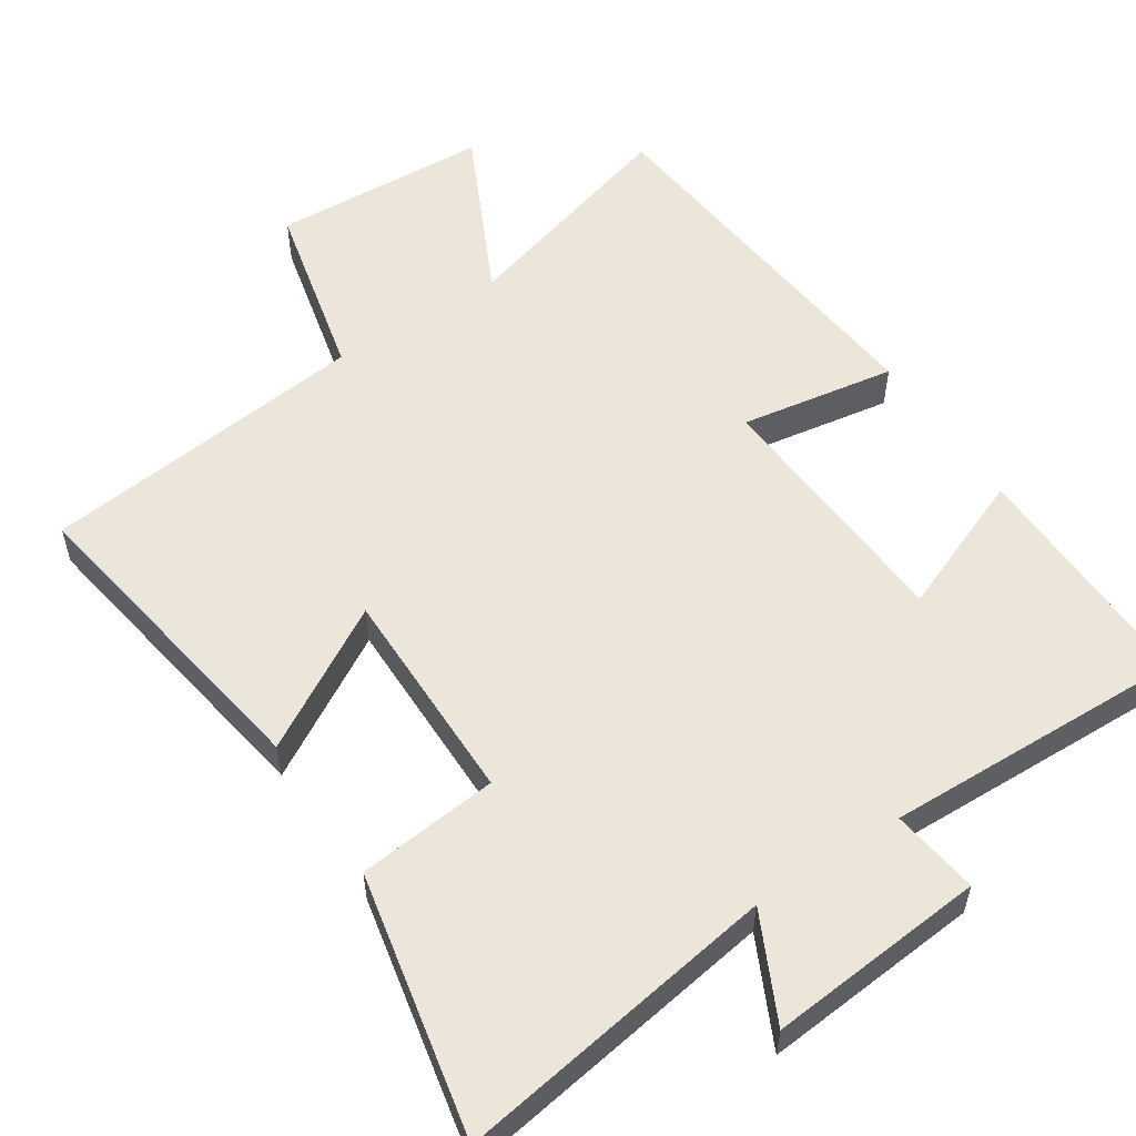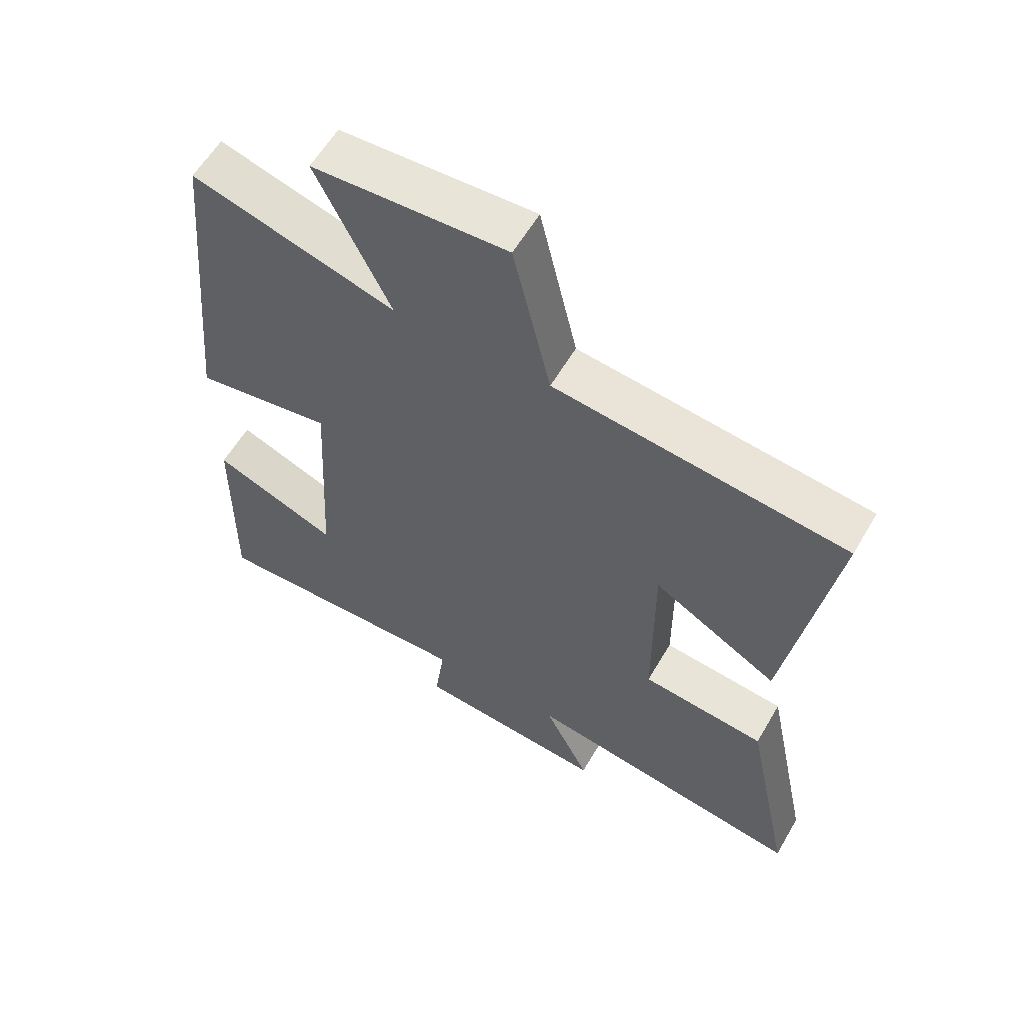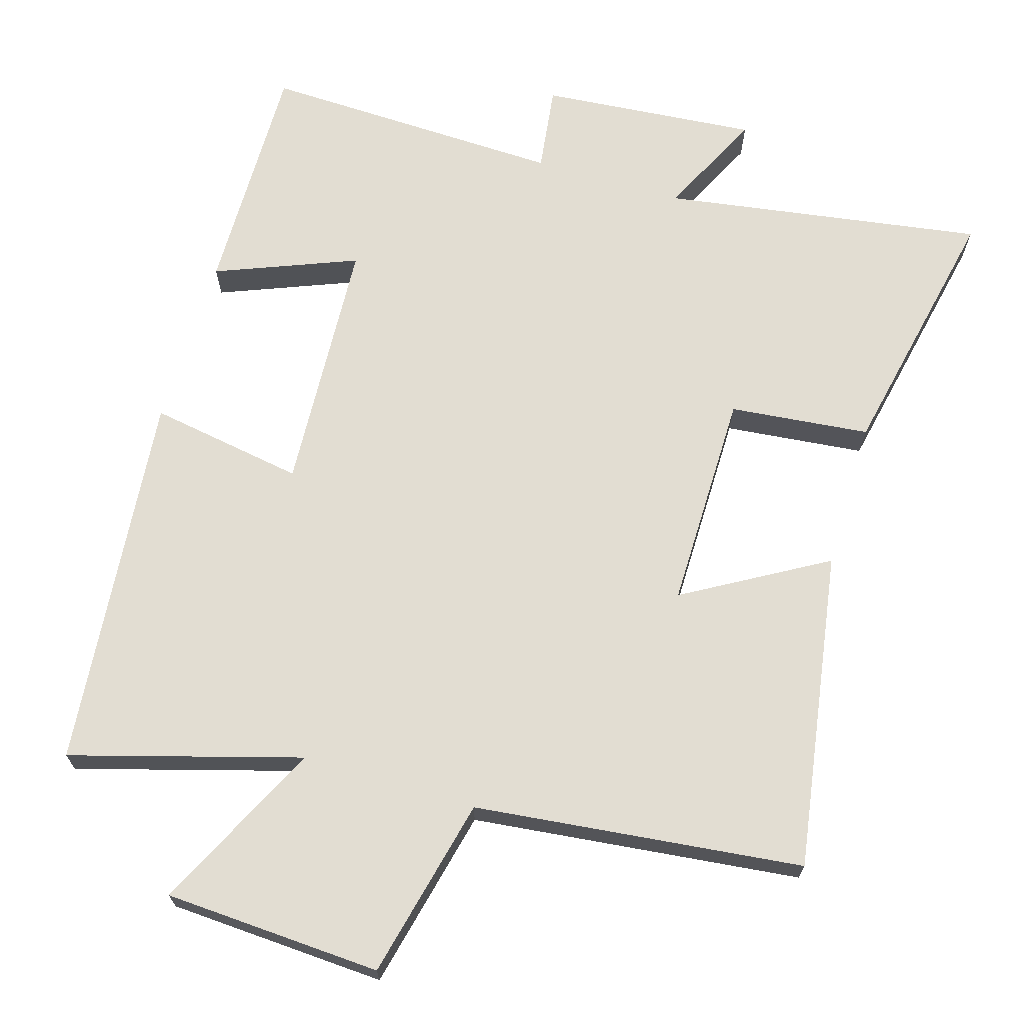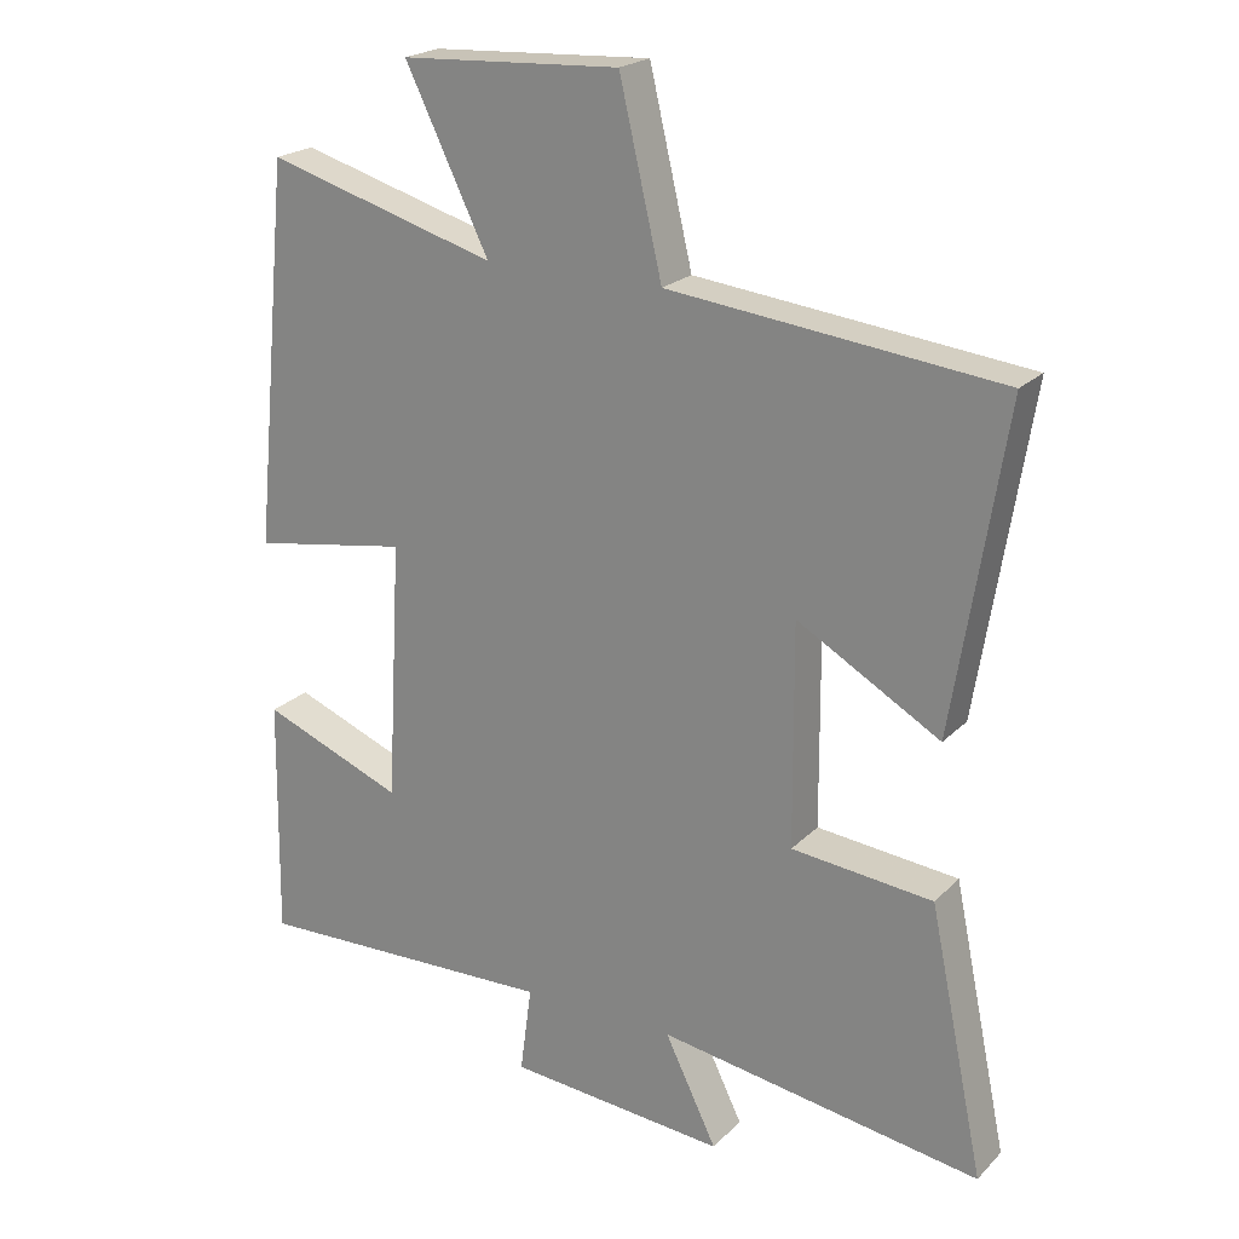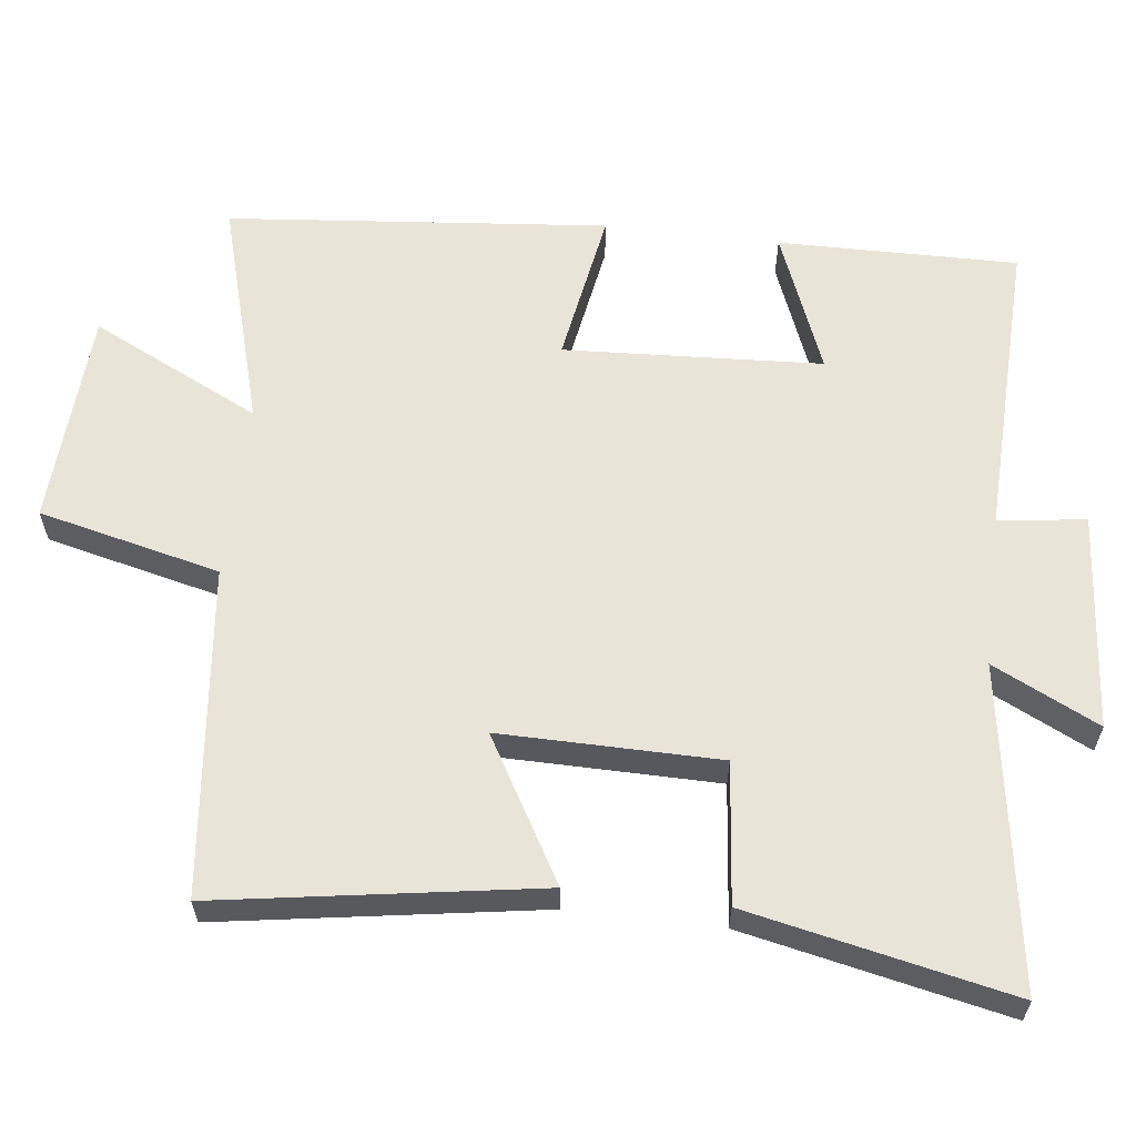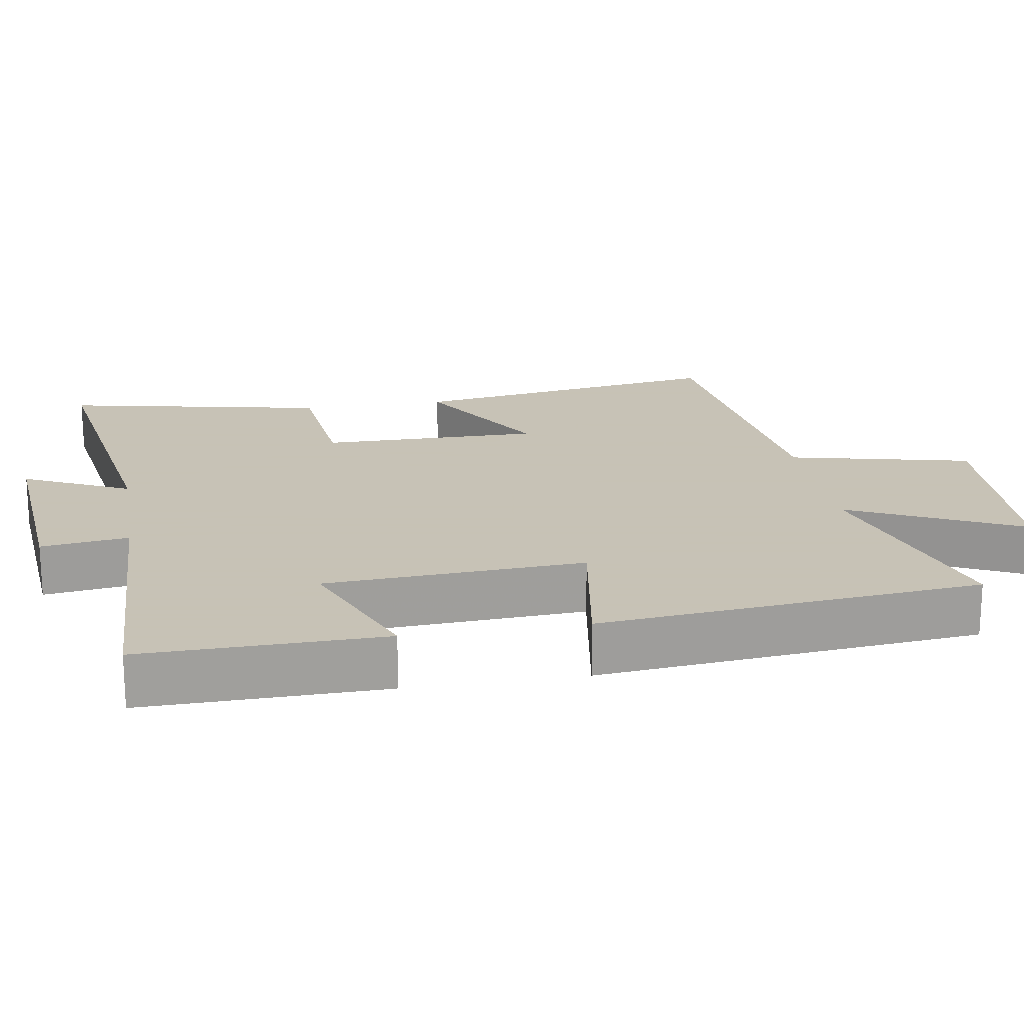
<metadata>
{"format":"obj","ext":"obj","renderer":"f3d","projection":"perspective","resolution":1024,"background":"white","views":[{"elev":55.3,"azim":146.6,"up":"+Y"},{"elev":59.2,"azim":30.2,"up":"+Z"},{"elev":68.3,"azim":16.7,"up":"+Y"},{"elev":21.7,"azim":31.4,"up":"+Z"},{"elev":60.6,"azim":96.9,"up":"+Y"},{"elev":19.1,"azim":-99.5,"up":"+Y"}]}
</metadata>
<code>
v -0.505 0.07 -0.513
v -0.5 0.07 -0.18
v -0.304 0.07 -0.258
v -0.284 0.07 0.1
v -0.5 0.07 0.064
v -0.449 0.07 0.592
v -0.131 0.07 0.5
v -0.246 0.07 0.736
v 0.056 0.07 0.752
v 0.115 0.07 0.5
v 0.571 0.07 0.449
v 0.5 0.07 0.006
v 0.303 0.07 0.12
v 0.305 0.07 -0.184
v 0.5 0.07 -0.204
v 0.576 0.07 -0.569
v 0.13 0.07 -0.5
v 0.202 0.07 -0.647
v -0.1 0.07 -0.621
v -0.084 0.07 -0.5
v -0.505 0 -0.513
v -0.5 0 -0.18
v -0.304 0 -0.258
v -0.284 0 0.1
v -0.5 0 0.064
v -0.449 0 0.592
v -0.131 0 0.5
v -0.246 0 0.736
v 0.056 0 0.752
v 0.115 0 0.5
v 0.571 0 0.449
v 0.5 0 0.006
v 0.303 0 0.12
v 0.305 0 -0.184
v 0.5 0 -0.204
v 0.576 0 -0.569
v 0.13 0 -0.5
v 0.202 0 -0.647
v -0.1 0 -0.621
v -0.084 0 -0.5
f 17 18 19 20
f 14 15 16 17
f 13 14 17 20
f 10 11 12 13
f 10 13 20
f 7 8 9 10
f 7 10 20
f 4 5 6 7
f 3 4 7 20
f 1 2 3 20
f 40 39 38 37
f 37 36 35 34
f 40 37 34 33
f 33 32 31 30
f 40 33 30
f 30 29 28 27
f 40 30 27
f 27 26 25 24
f 40 27 24 23
f 40 23 22 21
f 1 21 22 2
f 2 22 23 3
f 3 23 24 4
f 4 24 25 5
f 5 25 26 6
f 6 26 27 7
f 7 27 28 8
f 8 28 29 9
f 9 29 30 10
f 10 30 31 11
f 11 31 32 12
f 12 32 33 13
f 13 33 34 14
f 14 34 35 15
f 15 35 36 16
f 16 36 37 17
f 17 37 38 18
f 18 38 39 19
f 19 39 40 20
f 20 40 21 1

</code>
